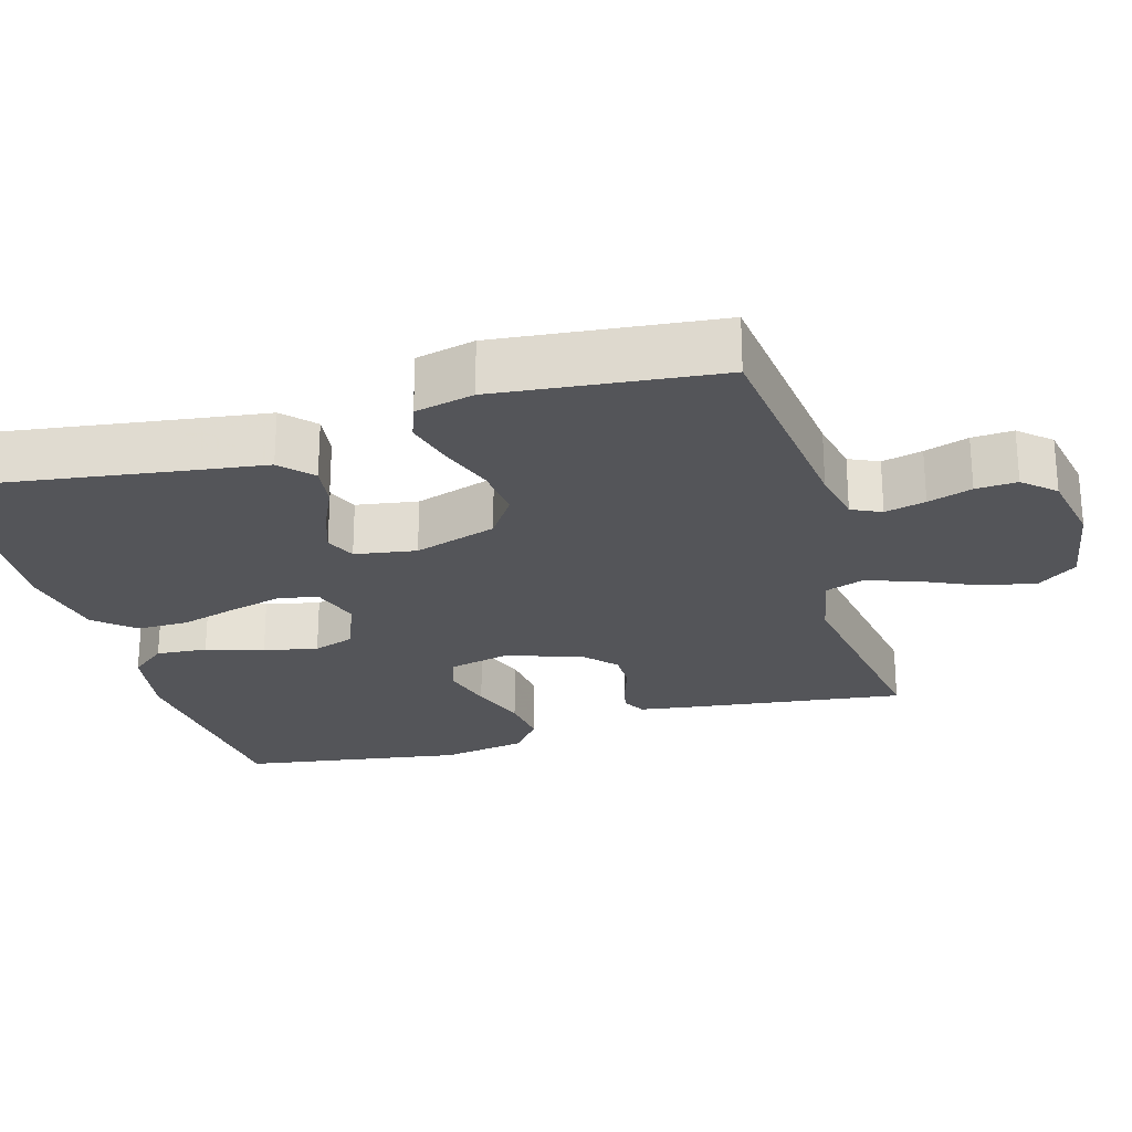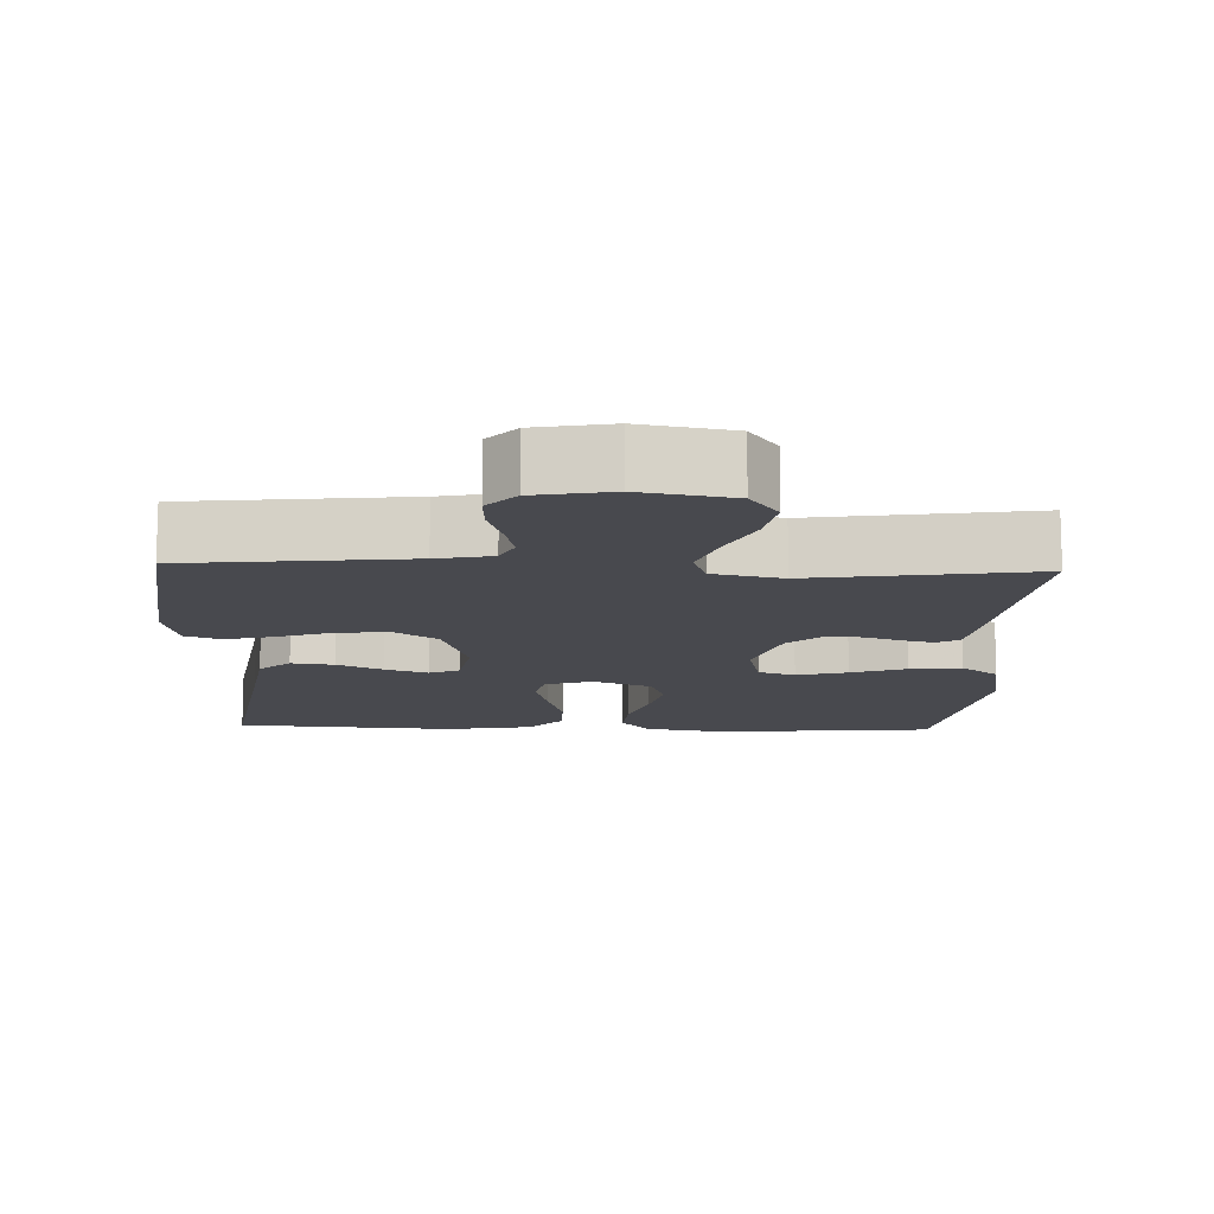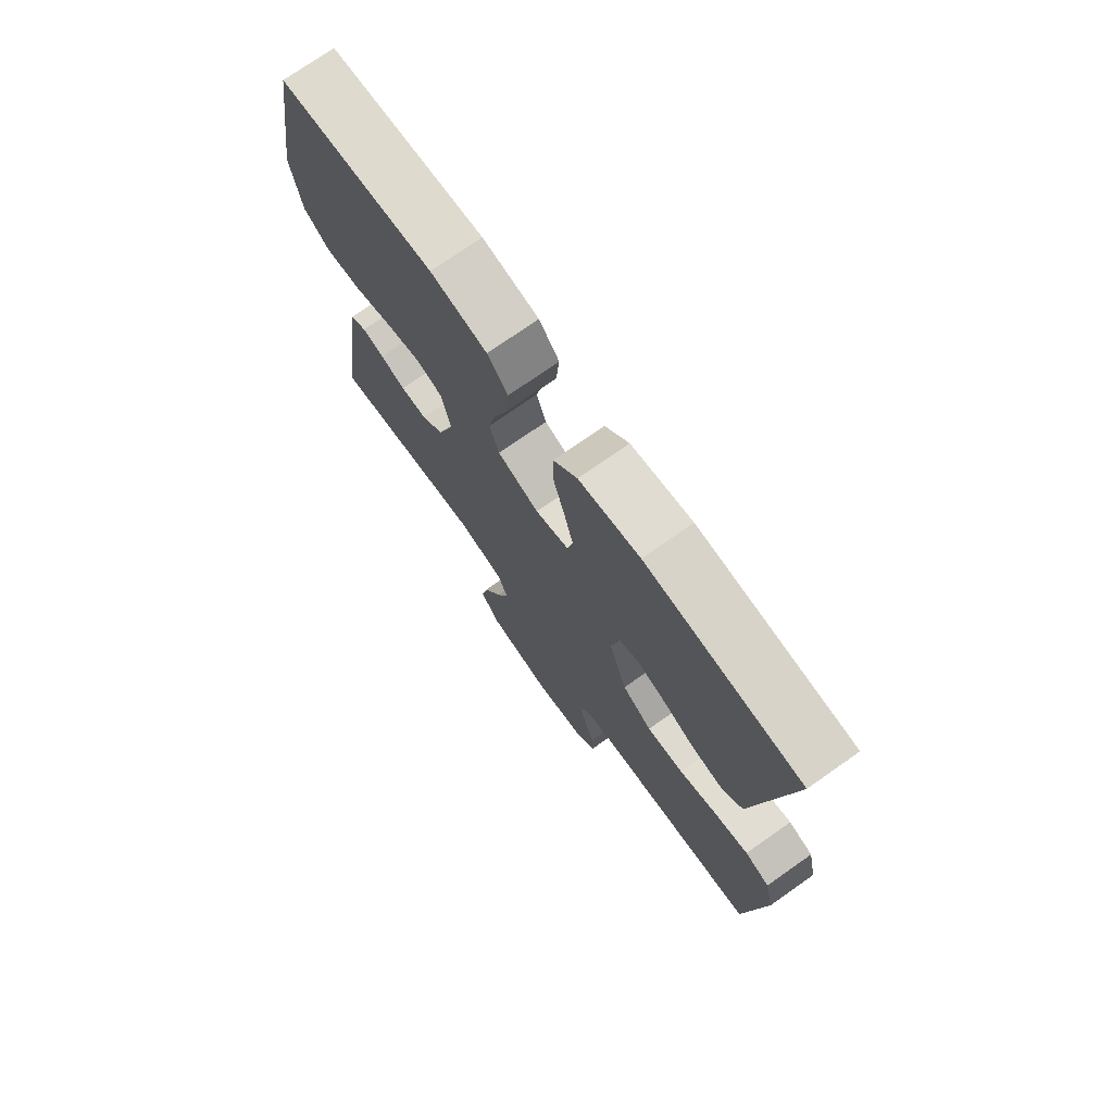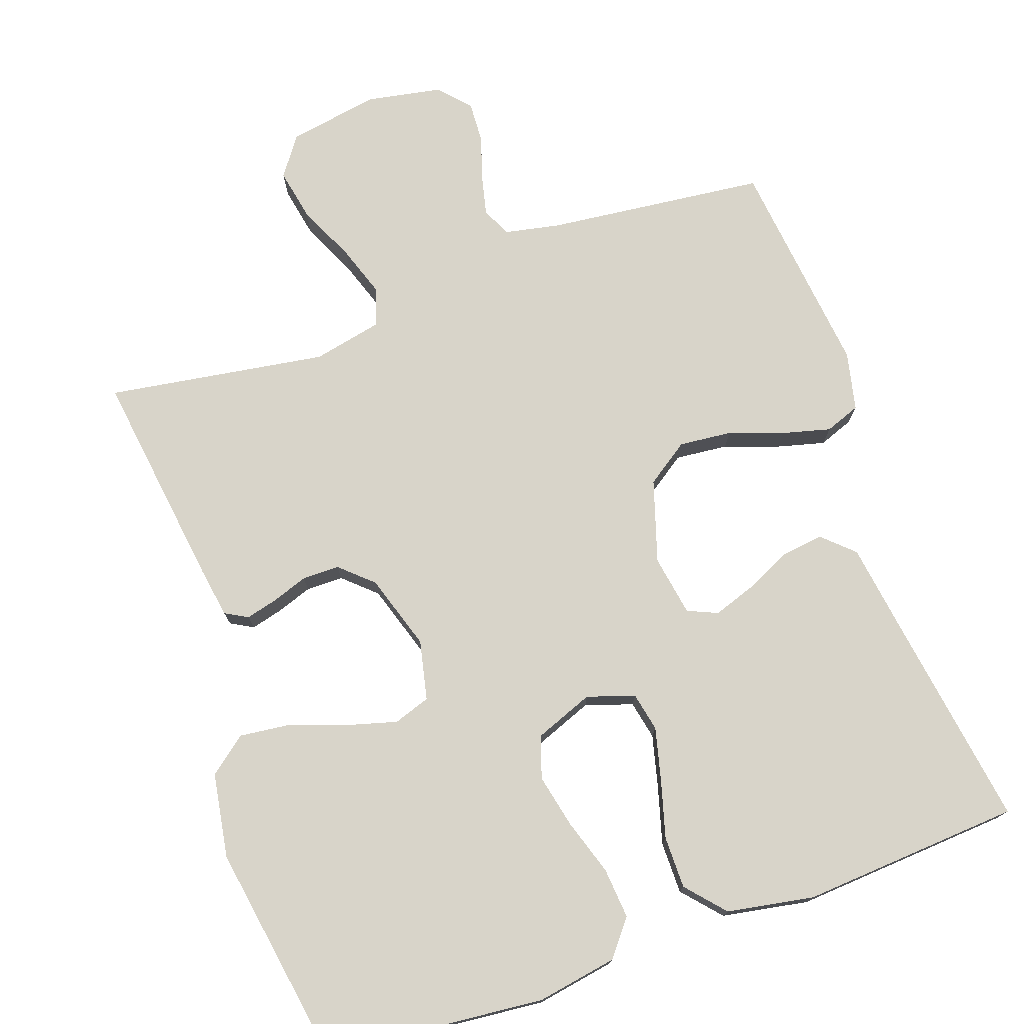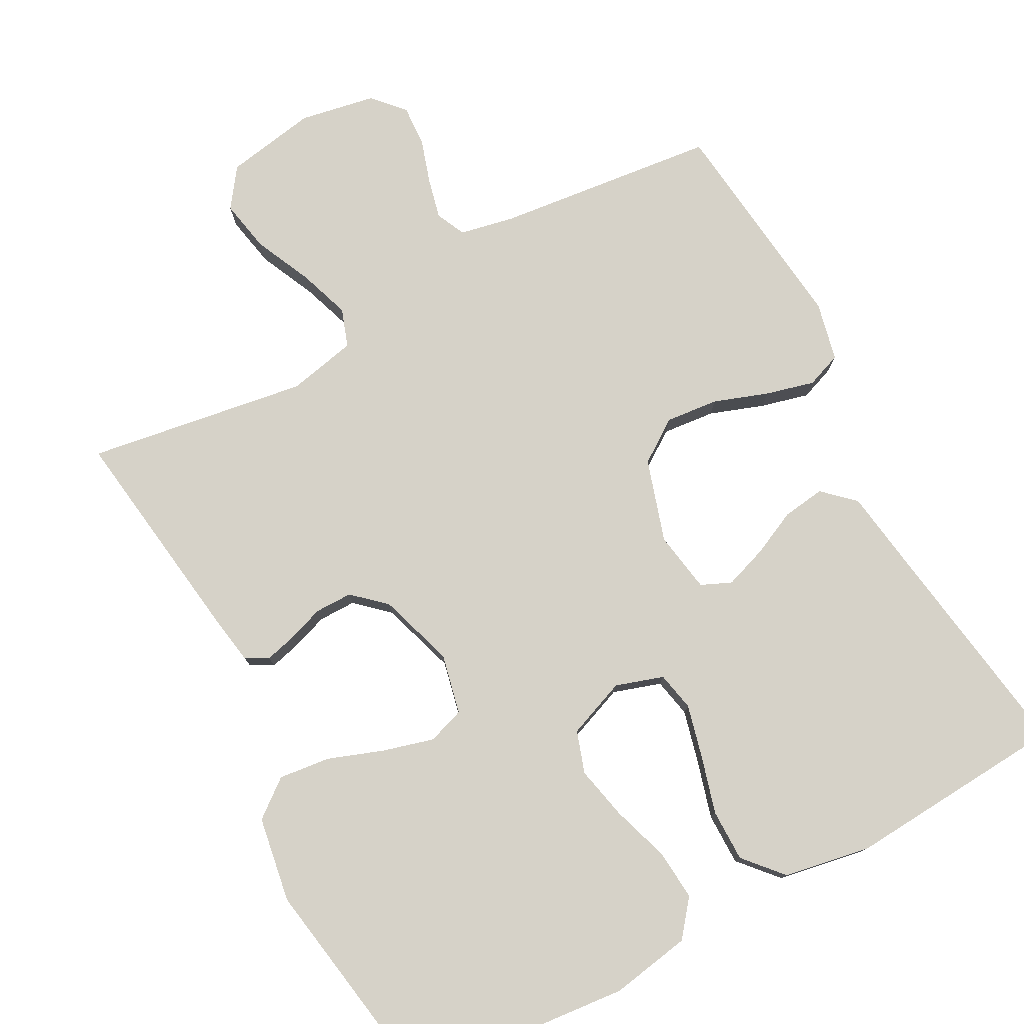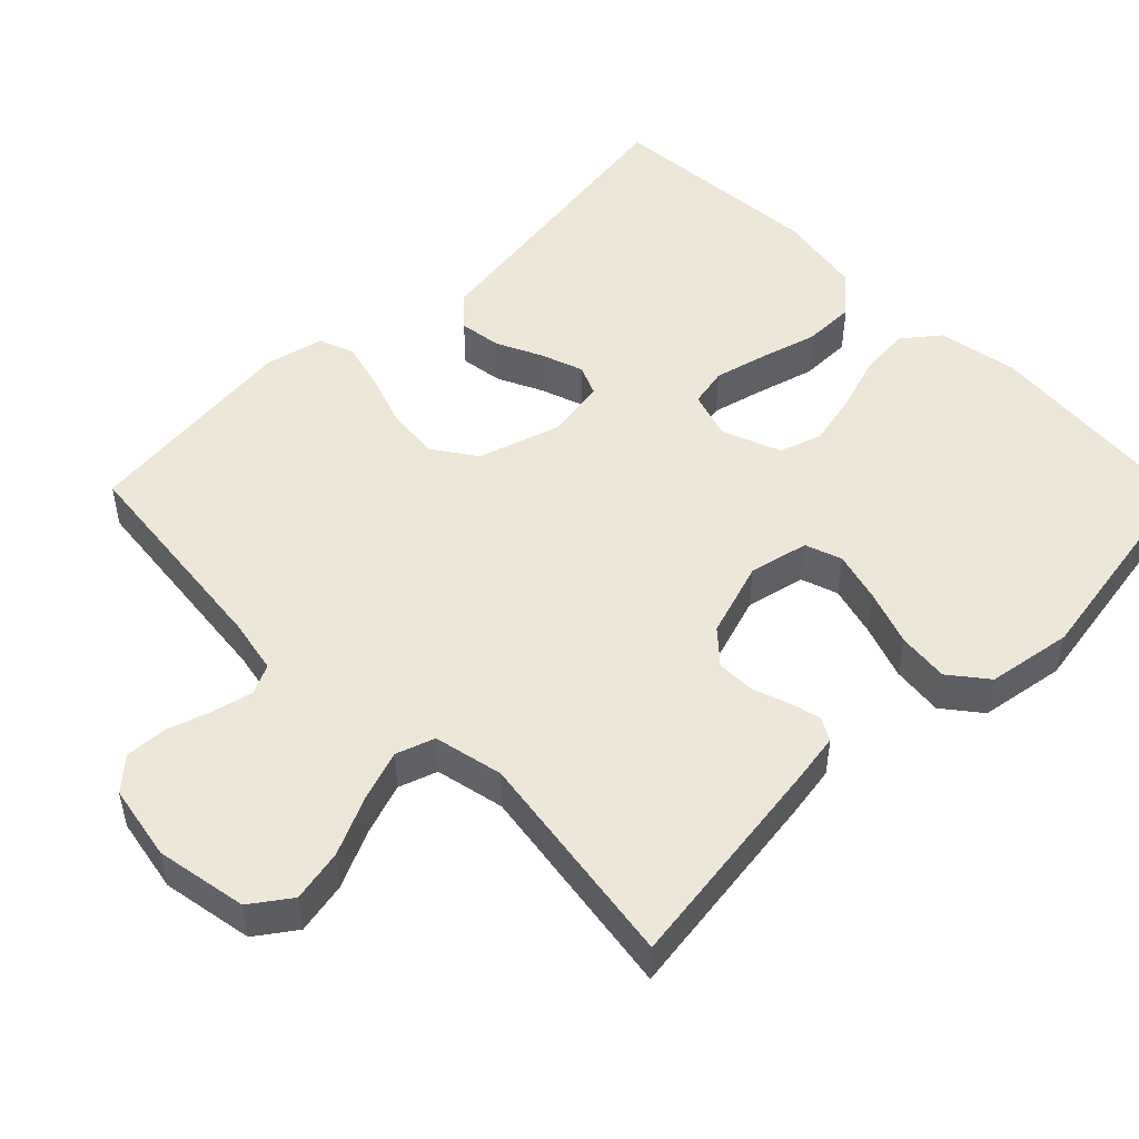
<metadata>
{"format":"obj","ext":"obj","renderer":"f3d","projection":"perspective","resolution":1024,"background":"white","views":[{"elev":-24.8,"azim":106.5,"up":"+Y"},{"elev":-12.7,"azim":177.9,"up":"+Y"},{"elev":74.3,"azim":54.9,"up":"+Z"},{"elev":75.2,"azim":-19.3,"up":"+Y"},{"elev":77.8,"azim":-28.2,"up":"+Y"},{"elev":49.8,"azim":-134.7,"up":"+Y"}]}
</metadata>
<code>
v 0.5 0.07 -0.5
v 0.2 0.07 -0.533
v 0.125 0.07 -0.548
v 0.106 0.07 -0.588
v 0.119 0.07 -0.643
v 0.138 0.07 -0.703
v 0.141 0.07 -0.759
v 0.103 0.07 -0.801
v 0 0.07 -0.82
v -0.124 0.07 -0.798
v -0.162 0.07 -0.745
v -0.148 0.07 -0.674
v -0.112 0.07 -0.596
v -0.088 0.07 -0.526
v -0.106 0.07 -0.474
v -0.2 0.07 -0.454
v -0.5 0.07 -0.5
v -0.459 0.07 -0.2
v -0.448 0.07 -0.132
v -0.417 0.07 -0.115
v -0.374 0.07 -0.126
v -0.325 0.07 -0.143
v -0.274 0.07 -0.143
v -0.23 0.07 -0.103
v -0.197 0.07 0
v -0.215 0.07 0.081
v -0.265 0.07 0.098
v -0.334 0.07 0.079
v -0.409 0.07 0.052
v -0.479 0.07 0.044
v -0.53 0.07 0.084
v -0.549 0.07 0.2
v -0.5 0.07 0.5
v -0.2 0.07 0.528
v -0.091 0.07 0.509
v -0.052 0.07 0.46
v -0.058 0.07 0.391
v -0.083 0.07 0.314
v -0.099 0.07 0.241
v -0.08 0.07 0.184
v 0 0.07 0.153
v 0.065 0.07 0.174
v 0.076 0.07 0.227
v 0.058 0.07 0.299
v 0.036 0.07 0.377
v 0.036 0.07 0.448
v 0.082 0.07 0.5
v 0.2 0.07 0.521
v 0.5 0.07 0.5
v 0.455 0.07 0.2
v 0.438 0.07 0.083
v 0.396 0.07 0.044
v 0.338 0.07 0.052
v 0.276 0.07 0.081
v 0.218 0.07 0.101
v 0.177 0.07 0.083
v 0.163 0.07 0
v 0.198 0.07 -0.112
v 0.256 0.07 -0.152
v 0.328 0.07 -0.145
v 0.402 0.07 -0.119
v 0.468 0.07 -0.102
v 0.516 0.07 -0.12
v 0.534 0.07 -0.2
v 0.5 0 -0.5
v 0.2 0 -0.533
v 0.125 0 -0.548
v 0.106 0 -0.588
v 0.119 0 -0.643
v 0.138 0 -0.703
v 0.141 0 -0.759
v 0.103 0 -0.801
v 0 0 -0.82
v -0.124 0 -0.798
v -0.162 0 -0.745
v -0.148 0 -0.674
v -0.112 0 -0.596
v -0.088 0 -0.526
v -0.106 0 -0.474
v -0.2 0 -0.454
v -0.5 0 -0.5
v -0.459 0 -0.2
v -0.448 0 -0.132
v -0.417 0 -0.115
v -0.374 0 -0.126
v -0.325 0 -0.143
v -0.274 0 -0.143
v -0.23 0 -0.103
v -0.197 0 0
v -0.215 0 0.081
v -0.265 0 0.098
v -0.334 0 0.079
v -0.409 0 0.052
v -0.479 0 0.044
v -0.53 0 0.084
v -0.549 0 0.2
v -0.5 0 0.5
v -0.2 0 0.528
v -0.091 0 0.509
v -0.052 0 0.46
v -0.058 0 0.391
v -0.083 0 0.314
v -0.099 0 0.241
v -0.08 0 0.184
v 0 0 0.153
v 0.065 0 0.174
v 0.076 0 0.227
v 0.058 0 0.299
v 0.036 0 0.377
v 0.036 0 0.448
v 0.082 0 0.5
v 0.2 0 0.521
v 0.5 0 0.5
v 0.455 0 0.2
v 0.438 0 0.083
v 0.396 0 0.044
v 0.338 0 0.052
v 0.276 0 0.081
v 0.218 0 0.101
v 0.177 0 0.083
v 0.163 0 0
v 0.198 0 -0.112
v 0.256 0 -0.152
v 0.328 0 -0.145
v 0.402 0 -0.119
v 0.468 0 -0.102
v 0.516 0 -0.12
v 0.534 0 -0.2
f 63 64 1 2
f 60 61 62 63
f 60 63 2 3
f 59 60 3
f 58 59 3 4
f 57 58 4
f 51 52 53 54
f 50 51 54 55
f 49 50 55
f 48 49 55 56
f 44 45 46 47
f 43 44 47 48
f 42 43 48 56
f 35 36 37 38
f 35 38 39
f 34 35 39
f 33 34 39 40
f 31 32 33 40
f 28 29 30 31
f 27 28 31 40
f 19 20 21 22
f 17 18 19 22
f 16 17 22 23
f 15 16 23 24
f 10 11 12 13
f 10 13 14
f 9 10 14
f 8 9 14
f 5 6 7 8
f 4 5 8 14
f 57 4 14 15
f 41 42 56 57
f 26 27 40 41
f 25 26 41 57
f 15 24 25 57
f 66 65 128 127
f 127 126 125 124
f 67 66 127 124
f 67 124 123
f 68 67 123 122
f 68 122 121
f 118 117 116 115
f 119 118 115 114
f 119 114 113
f 120 119 113 112
f 111 110 109 108
f 112 111 108 107
f 120 112 107 106
f 102 101 100 99
f 103 102 99
f 103 99 98
f 104 103 98 97
f 104 97 96 95
f 95 94 93 92
f 104 95 92 91
f 86 85 84 83
f 86 83 82 81
f 87 86 81 80
f 88 87 80 79
f 77 76 75 74
f 78 77 74
f 78 74 73
f 78 73 72
f 72 71 70 69
f 78 72 69 68
f 79 78 68 121
f 121 120 106 105
f 105 104 91 90
f 121 105 90 89
f 121 89 88 79
f 1 65 66 2
f 2 66 67 3
f 3 67 68 4
f 4 68 69 5
f 5 69 70 6
f 6 70 71 7
f 7 71 72 8
f 8 72 73 9
f 9 73 74 10
f 10 74 75 11
f 11 75 76 12
f 12 76 77 13
f 13 77 78 14
f 14 78 79 15
f 15 79 80 16
f 16 80 81 17
f 17 81 82 18
f 18 82 83 19
f 19 83 84 20
f 20 84 85 21
f 21 85 86 22
f 22 86 87 23
f 23 87 88 24
f 24 88 89 25
f 25 89 90 26
f 26 90 91 27
f 27 91 92 28
f 28 92 93 29
f 29 93 94 30
f 30 94 95 31
f 31 95 96 32
f 32 96 97 33
f 33 97 98 34
f 34 98 99 35
f 35 99 100 36
f 36 100 101 37
f 37 101 102 38
f 38 102 103 39
f 39 103 104 40
f 40 104 105 41
f 41 105 106 42
f 42 106 107 43
f 43 107 108 44
f 44 108 109 45
f 45 109 110 46
f 46 110 111 47
f 47 111 112 48
f 48 112 113 49
f 49 113 114 50
f 50 114 115 51
f 51 115 116 52
f 52 116 117 53
f 53 117 118 54
f 54 118 119 55
f 55 119 120 56
f 56 120 121 57
f 57 121 122 58
f 58 122 123 59
f 59 123 124 60
f 60 124 125 61
f 61 125 126 62
f 62 126 127 63
f 63 127 128 64
f 64 128 65 1

</code>
